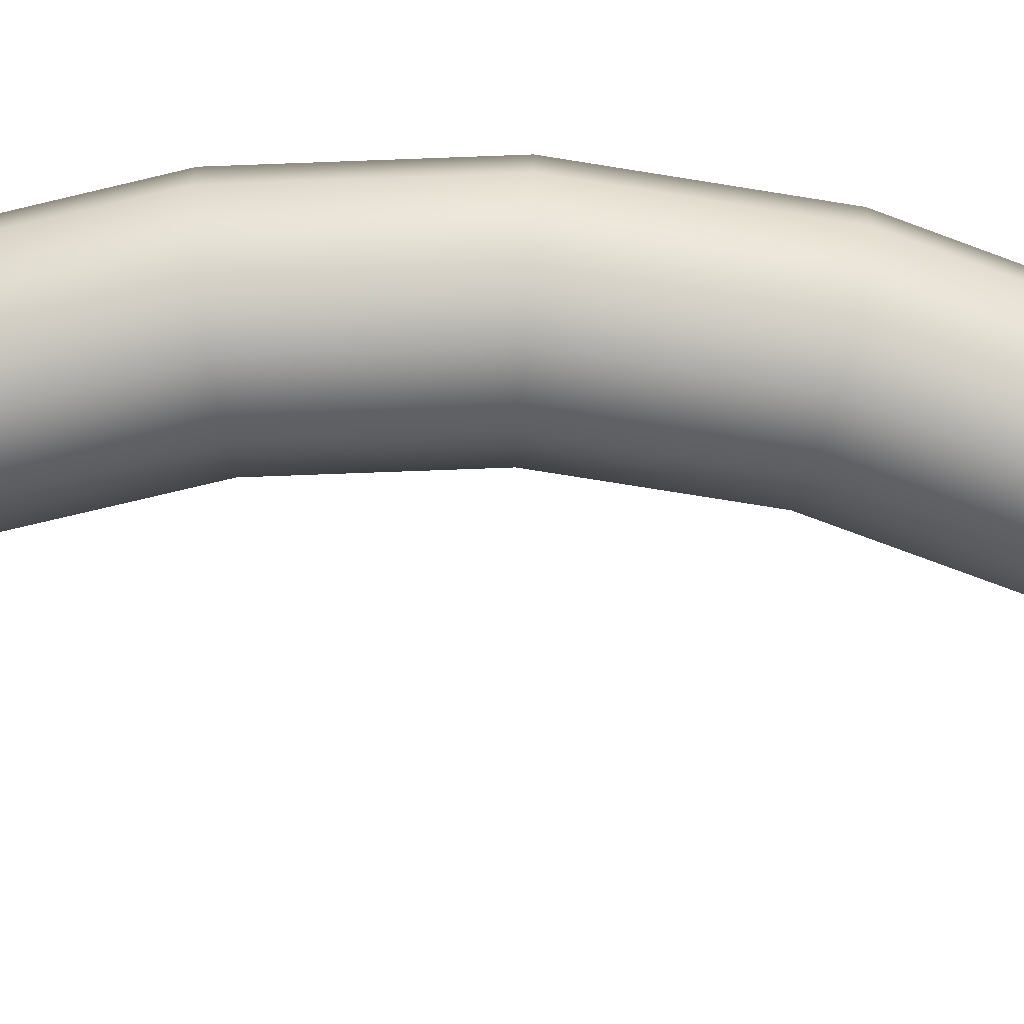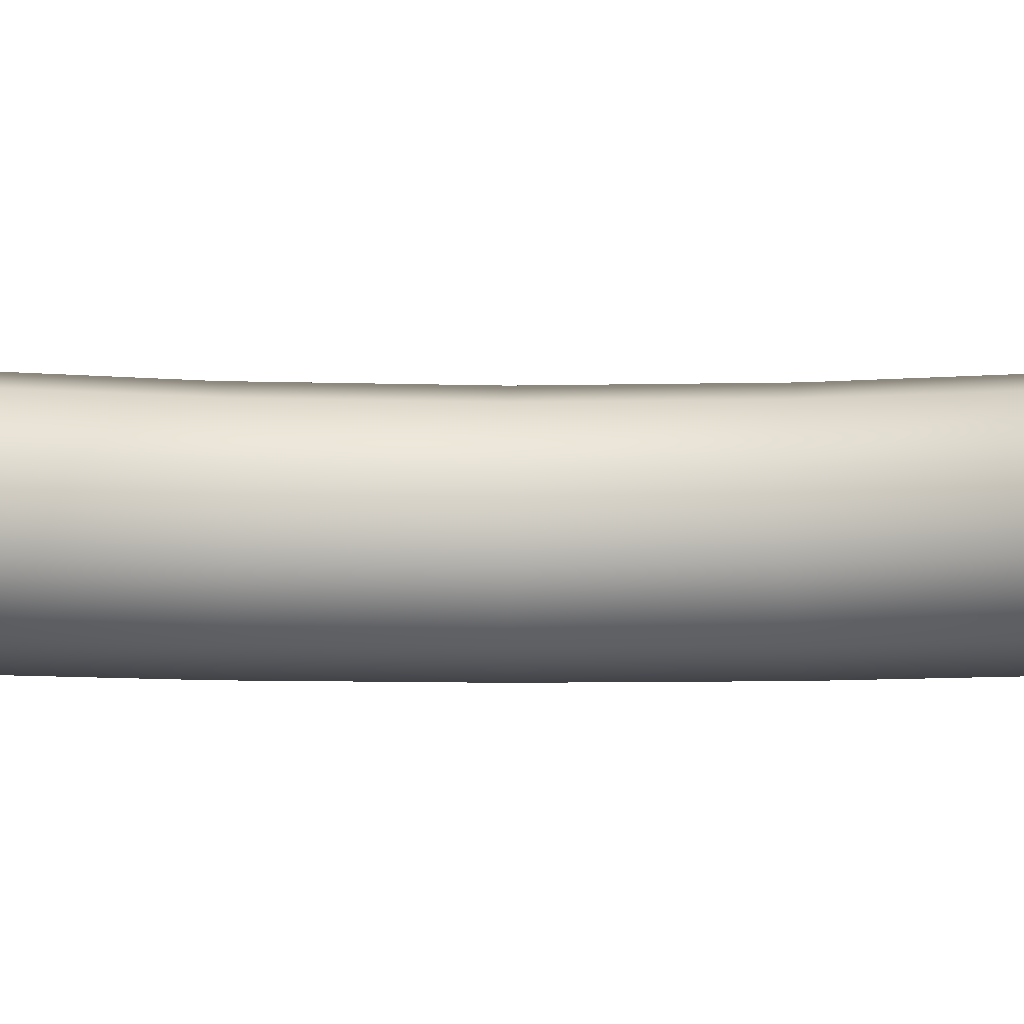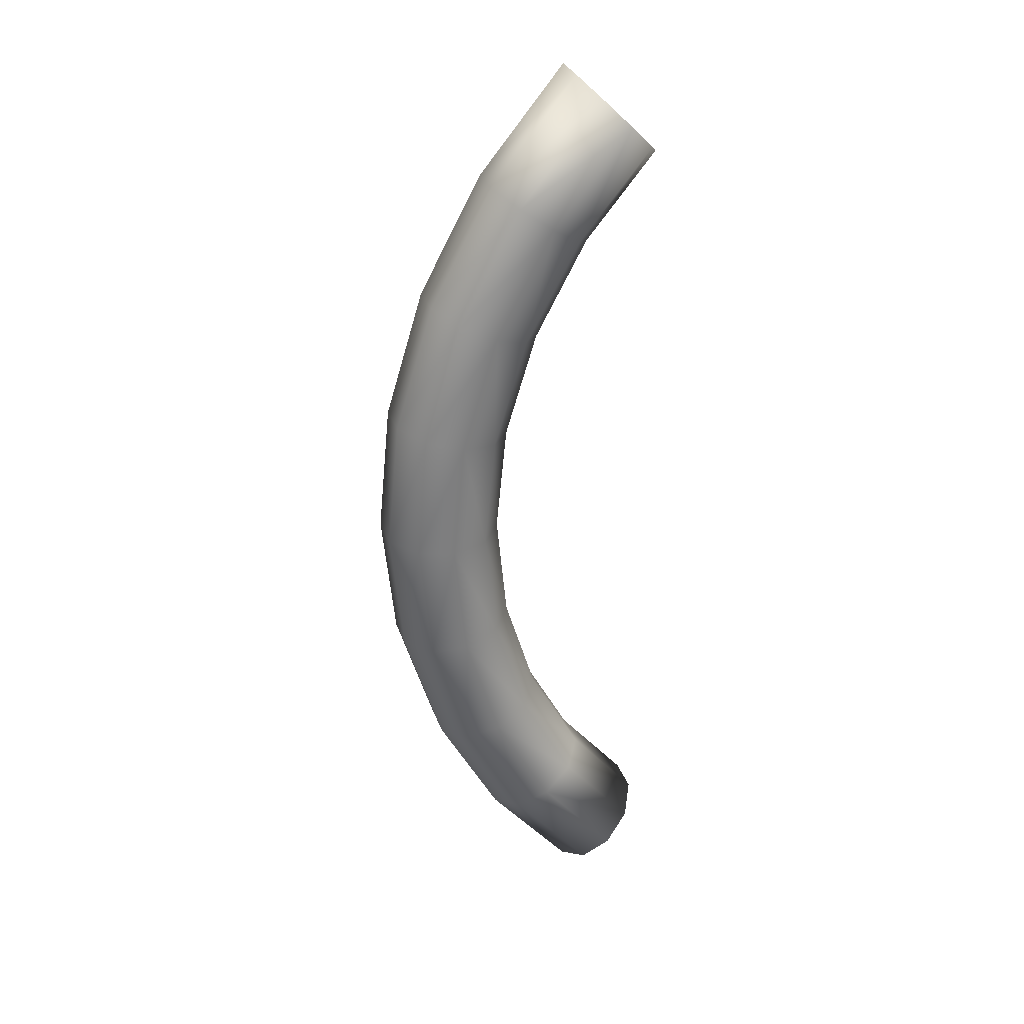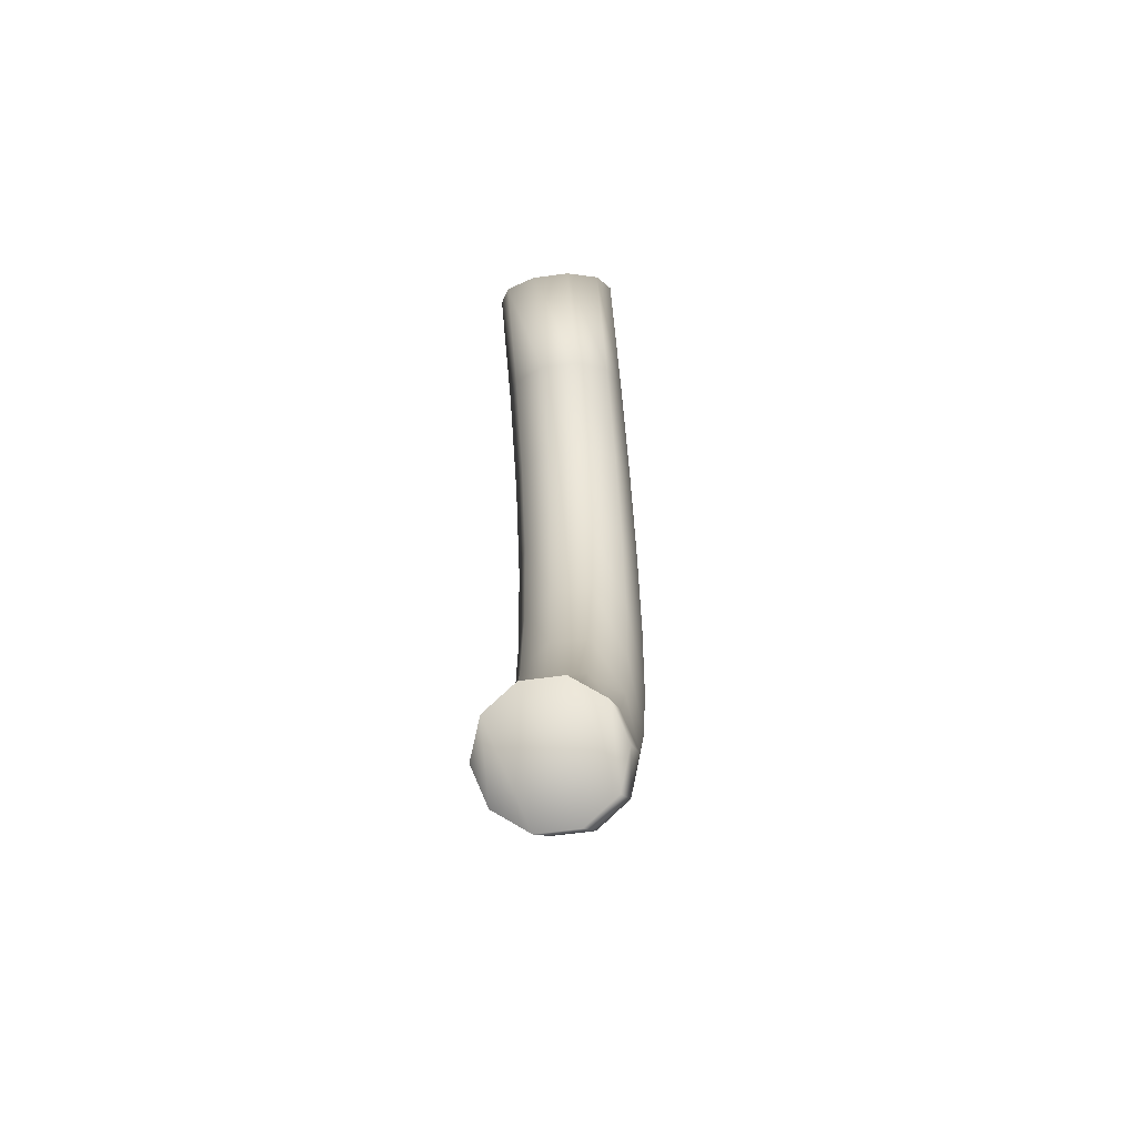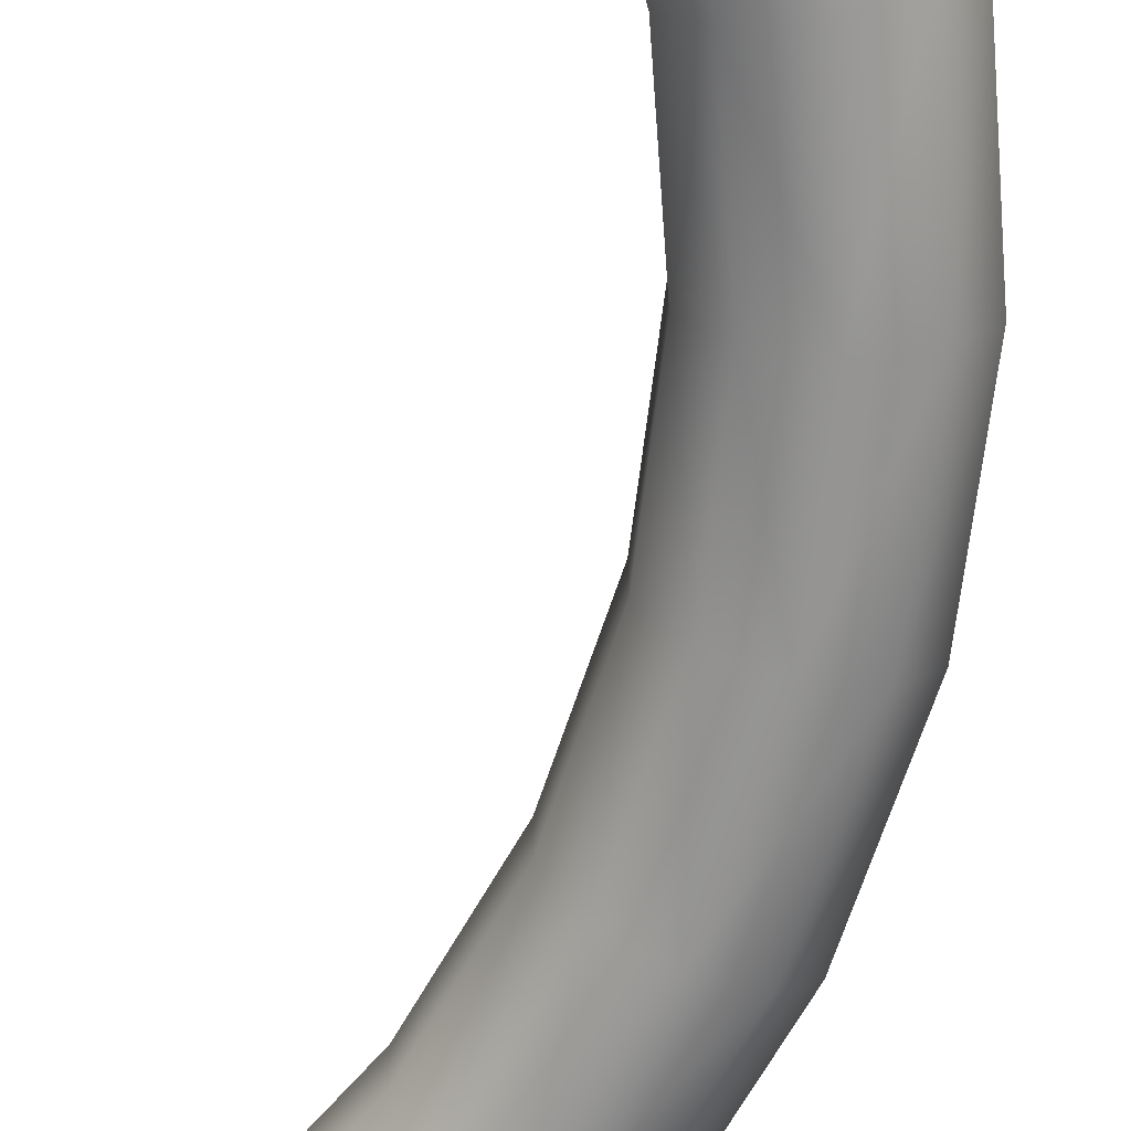
<metadata>
{"format":"obj","ext":"obj","renderer":"f3d","projection":"perspective","resolution":1024,"background":"white","views":[{"elev":-75.3,"azim":86.5,"up":"+Y"},{"elev":-6.3,"azim":-91.0,"up":"+Y"},{"elev":30.9,"azim":162.2,"up":"+Z"},{"elev":-59.1,"azim":-81.8,"up":"+Z"},{"elev":-67.0,"azim":-12.8,"up":"+Y"}]}
</metadata>
<code>
g QuarterTorusRotated5
v -0.03133 0.0809 -0.7487
v 0.1003 0.0809 -0.5882
v 0.05147 0.1 -0.5556
v -0.07289 0.1 -0.7071
v 0.05147 0.1 -0.5556
v 0.002597 0.0809 -0.5229
v -0.1145 0.0809 -0.6655
v -0.07289 0.1 -0.7071
v 0.002597 0.0809 -0.5229
v -0.02761 0.0309 -0.5027
v -0.1401 0.0309 -0.6399
v -0.1145 0.0809 -0.6655
v -0.02761 0.0309 -0.5027
v -0.02761 -0.0309 -0.5027
v -0.1401 -0.0309 -0.6399
v -0.1401 0.0309 -0.6399
v -0.02761 -0.0309 -0.5027
v 0.002597 -0.0809 -0.5229
v -0.1145 -0.0809 -0.6655
v -0.1401 -0.0309 -0.6399
v 0.002597 -0.0809 -0.5229
v 0.05147 -0.1 -0.5556
v -0.07289 -0.1 -0.7071
v -0.1145 -0.0809 -0.6655
v -0.07289 -0.1 -0.7071
v 0.05147 -0.1 -0.5556
v 0.1003 -0.0809 -0.5882
v -0.03133 -0.0809 -0.7487
v -0.03133 -0.0809 -0.7487
v 0.1003 -0.0809 -0.5882
v 0.1305 -0.0309 -0.6084
v -0.00564 -0.0309 -0.7744
v -0.00564 -0.0309 -0.7744
v 0.1305 -0.0309 -0.6084
v 0.1305 0.0309 -0.6084
v -0.00564 0.0309 -0.7744
v -0.00564 0.0309 -0.7744
v 0.1305 0.0309 -0.6084
v 0.1003 0.0809 -0.5882
v -0.03133 0.0809 -0.7487
v 0.1003 0.0809 -0.5882
v 0.1982 0.0809 -0.4052
v 0.1439 0.1 -0.3827
v 0.05147 0.1 -0.5556
v 0.1439 0.1 -0.3827
v 0.08958 0.0809 -0.3602
v 0.002597 0.0809 -0.5229
v 0.05147 0.1 -0.5556
v 0.08958 0.0809 -0.3602
v 0.05601 0.0309 -0.3463
v -0.02761 0.0309 -0.5027
v 0.002597 0.0809 -0.5229
v 0.05601 0.0309 -0.3463
v 0.05601 -0.0309 -0.3463
v -0.02761 -0.0309 -0.5027
v -0.02761 0.0309 -0.5027
v 0.05601 -0.0309 -0.3463
v 0.08958 -0.0809 -0.3602
v 0.002597 -0.0809 -0.5229
v -0.02761 -0.0309 -0.5027
v 0.08958 -0.0809 -0.3602
v 0.1439 -0.1 -0.3827
v 0.05147 -0.1 -0.5556
v 0.002597 -0.0809 -0.5229
v 0.05147 -0.1 -0.5556
v 0.1439 -0.1 -0.3827
v 0.1982 -0.0809 -0.4052
v 0.1003 -0.0809 -0.5882
v 0.1003 -0.0809 -0.5882
v 0.1982 -0.0809 -0.4052
v 0.2317 -0.0309 -0.4191
v 0.1305 -0.0309 -0.6084
v 0.1305 -0.0309 -0.6084
v 0.2317 -0.0309 -0.4191
v 0.2317 0.0309 -0.4191
v 0.1305 0.0309 -0.6084
v 0.1305 0.0309 -0.6084
v 0.2317 0.0309 -0.4191
v 0.1982 0.0809 -0.4052
v 0.1003 0.0809 -0.5882
v 0.1982 0.0809 -0.4052
v 0.2584 0.0809 -0.2066
v 0.2008 0.1 -0.1951
v 0.1439 0.1 -0.3827
v 0.2008 0.1 -0.1951
v 0.1431 0.0809 -0.1836
v 0.08958 0.0809 -0.3602
v 0.1439 0.1 -0.3827
v 0.1431 0.0809 -0.1836
v 0.1075 0.0309 -0.1765
v 0.05601 0.0309 -0.3463
v 0.08958 0.0809 -0.3602
v 0.1075 0.0309 -0.1765
v 0.1075 -0.0309 -0.1765
v 0.05601 -0.0309 -0.3463
v 0.05601 0.0309 -0.3463
v 0.1075 -0.0309 -0.1765
v 0.1431 -0.0809 -0.1836
v 0.08958 -0.0809 -0.3602
v 0.05601 -0.0309 -0.3463
v 0.1431 -0.0809 -0.1836
v 0.2008 -0.1 -0.1951
v 0.1439 -0.1 -0.3827
v 0.08958 -0.0809 -0.3602
v 0.1439 -0.1 -0.3827
v 0.2008 -0.1 -0.1951
v 0.2584 -0.0809 -0.2066
v 0.1982 -0.0809 -0.4052
v 0.1982 -0.0809 -0.4052
v 0.2584 -0.0809 -0.2066
v 0.2941 -0.0309 -0.2136
v 0.2317 -0.0309 -0.4191
v 0.2317 -0.0309 -0.4191
v 0.2941 -0.0309 -0.2136
v 0.2941 0.0309 -0.2136
v 0.2317 0.0309 -0.4191
v 0.2317 0.0309 -0.4191
v 0.2941 0.0309 -0.2136
v 0.2584 0.0809 -0.2066
v 0.1982 0.0809 -0.4052
v 0.2584 0.0809 -0.2066
v 0.2788 0.0809 1.11e-16
v 0.22 0.1 1.11e-16
v 0.2008 0.1 -0.1951
v 0.22 0.1 1.11e-16
v 0.1612 0.0809 5.551e-17
v 0.1431 0.0809 -0.1836
v 0.2008 0.1 -0.1951
v 0.1612 0.0809 5.551e-17
v 0.1249 0.0309 5.551e-17
v 0.1075 0.0309 -0.1765
v 0.1431 0.0809 -0.1836
v 0.1249 0.0309 5.551e-17
v 0.1249 -0.0309 5.551e-17
v 0.1075 -0.0309 -0.1765
v 0.1075 0.0309 -0.1765
v 0.1249 -0.0309 5.551e-17
v 0.1612 -0.0809 5.551e-17
v 0.1431 -0.0809 -0.1836
v 0.1075 -0.0309 -0.1765
v 0.1612 -0.0809 5.551e-17
v 0.22 -0.1 1.11e-16
v 0.2008 -0.1 -0.1951
v 0.1431 -0.0809 -0.1836
v 0.2008 -0.1 -0.1951
v 0.22 -0.1 1.11e-16
v 0.2788 -0.0809 1.11e-16
v 0.2584 -0.0809 -0.2066
v 0.2584 -0.0809 -0.2066
v 0.2788 -0.0809 1.11e-16
v 0.3151 -0.0309 1.11e-16
v 0.2941 -0.0309 -0.2136
v 0.2941 -0.0309 -0.2136
v 0.3151 -0.0309 1.11e-16
v 0.3151 0.0309 1.11e-16
v 0.2941 0.0309 -0.2136
v 0.2941 0.0309 -0.2136
v 0.3151 0.0309 1.11e-16
v 0.2788 0.0809 1.11e-16
v 0.2584 0.0809 -0.2066
v 0.2788 0.0809 1.11e-16
v 0.2584 0.0809 0.2066
v 0.2008 0.1 0.1951
v 0.22 0.1 1.11e-16
v 0.2008 0.1 0.1951
v 0.1431 0.0809 0.1836
v 0.1612 0.0809 5.551e-17
v 0.22 0.1 1.11e-16
v 0.1431 0.0809 0.1836
v 0.1075 0.0309 0.1765
v 0.1249 0.0309 5.551e-17
v 0.1612 0.0809 5.551e-17
v 0.1075 0.0309 0.1765
v 0.1075 -0.0309 0.1765
v 0.1249 -0.0309 5.551e-17
v 0.1249 0.0309 5.551e-17
v 0.1075 -0.0309 0.1765
v 0.1431 -0.0809 0.1836
v 0.1612 -0.0809 5.551e-17
v 0.1249 -0.0309 5.551e-17
v 0.1431 -0.0809 0.1836
v 0.2008 -0.1 0.1951
v 0.22 -0.1 1.11e-16
v 0.1612 -0.0809 5.551e-17
v 0.22 -0.1 1.11e-16
v 0.2008 -0.1 0.1951
v 0.2584 -0.0809 0.2066
v 0.2788 -0.0809 1.11e-16
v 0.2788 -0.0809 1.11e-16
v 0.2584 -0.0809 0.2066
v 0.2941 -0.0309 0.2136
v 0.3151 -0.0309 1.11e-16
v 0.3151 -0.0309 1.11e-16
v 0.2941 -0.0309 0.2136
v 0.2941 0.0309 0.2136
v 0.3151 0.0309 1.11e-16
v 0.3151 0.0309 1.11e-16
v 0.2941 0.0309 0.2136
v 0.2584 0.0809 0.2066
v 0.2788 0.0809 1.11e-16
v 0.2584 0.0809 0.2066
v 0.1982 0.0809 0.4052
v 0.1439 0.1 0.3827
v 0.2008 0.1 0.1951
v 0.1439 0.1 0.3827
v 0.08958 0.0809 0.3602
v 0.1431 0.0809 0.1836
v 0.2008 0.1 0.1951
v 0.08958 0.0809 0.3602
v 0.05601 0.0309 0.3463
v 0.1075 0.0309 0.1765
v 0.1431 0.0809 0.1836
v 0.05601 0.0309 0.3463
v 0.05601 -0.0309 0.3463
v 0.1075 -0.0309 0.1765
v 0.1075 0.0309 0.1765
v 0.05601 -0.0309 0.3463
v 0.08958 -0.0809 0.3602
v 0.1431 -0.0809 0.1836
v 0.1075 -0.0309 0.1765
v 0.08958 -0.0809 0.3602
v 0.1439 -0.1 0.3827
v 0.2008 -0.1 0.1951
v 0.1431 -0.0809 0.1836
v 0.2008 -0.1 0.1951
v 0.1439 -0.1 0.3827
v 0.1982 -0.0809 0.4052
v 0.2584 -0.0809 0.2066
v 0.2584 -0.0809 0.2066
v 0.1982 -0.0809 0.4052
v 0.2317 -0.0309 0.4191
v 0.2941 -0.0309 0.2136
v 0.2941 -0.0309 0.2136
v 0.2317 -0.0309 0.4191
v 0.2317 0.0309 0.4191
v 0.2941 0.0309 0.2136
v 0.2941 0.0309 0.2136
v 0.2317 0.0309 0.4191
v 0.1982 0.0809 0.4052
v 0.2584 0.0809 0.2066
v 0.1982 0.0809 0.4052
v 0.1003 0.0809 0.5882
v 0.05147 0.1 0.5556
v 0.1439 0.1 0.3827
v 0.05147 0.1 0.5556
v 0.002597 0.0809 0.5229
v 0.08958 0.0809 0.3602
v 0.1439 0.1 0.3827
v 0.002597 0.0809 0.5229
v -0.02761 0.0309 0.5027
v 0.05601 0.0309 0.3463
v 0.08958 0.0809 0.3602
v -0.02761 0.0309 0.5027
v -0.02761 -0.0309 0.5027
v 0.05601 -0.0309 0.3463
v 0.05601 0.0309 0.3463
v -0.02761 -0.0309 0.5027
v 0.002597 -0.0809 0.5229
v 0.08958 -0.0809 0.3602
v 0.05601 -0.0309 0.3463
v 0.002597 -0.0809 0.5229
v 0.05147 -0.1 0.5556
v 0.1439 -0.1 0.3827
v 0.08958 -0.0809 0.3602
v 0.1439 -0.1 0.3827
v 0.05147 -0.1 0.5556
v 0.1003 -0.0809 0.5882
v 0.1982 -0.0809 0.4052
v 0.1982 -0.0809 0.4052
v 0.1003 -0.0809 0.5882
v 0.1305 -0.0309 0.6084
v 0.2317 -0.0309 0.4191
v 0.2317 -0.0309 0.4191
v 0.1305 -0.0309 0.6084
v 0.1305 0.0309 0.6084
v 0.2317 0.0309 0.4191
v 0.2317 0.0309 0.4191
v 0.1305 0.0309 0.6084
v 0.1003 0.0809 0.5882
v 0.1982 0.0809 0.4052
v 0.1003 0.0809 0.5882
v -0.03133 0.0809 0.7487
v -0.07289 0.1 0.7071
v 0.05147 0.1 0.5556
v -0.07289 0.1 0.7071
v -0.1145 0.0809 0.6655
v 0.002597 0.0809 0.5229
v 0.05147 0.1 0.5556
v -0.1145 0.0809 0.6655
v -0.1401 0.0309 0.6399
v -0.02761 0.0309 0.5027
v 0.002597 0.0809 0.5229
v -0.1401 0.0309 0.6399
v -0.1401 -0.0309 0.6399
v -0.02761 -0.0309 0.5027
v -0.02761 0.0309 0.5027
v -0.1401 -0.0309 0.6399
v -0.1145 -0.0809 0.6655
v 0.002597 -0.0809 0.5229
v -0.02761 -0.0309 0.5027
v -0.1145 -0.0809 0.6655
v -0.07289 -0.1 0.7071
v 0.05147 -0.1 0.5556
v 0.002597 -0.0809 0.5229
v 0.05147 -0.1 0.5556
v -0.07289 -0.1 0.7071
v -0.03133 -0.0809 0.7487
v 0.1003 -0.0809 0.5882
v 0.1003 -0.0809 0.5882
v -0.03133 -0.0809 0.7487
v -0.00564 -0.0309 0.7744
v 0.1305 -0.0309 0.6084
v 0.1305 -0.0309 0.6084
v -0.00564 -0.0309 0.7744
v -0.00564 0.0309 0.7744
v 0.1305 0.0309 0.6084
v 0.1305 0.0309 0.6084
v -0.00564 0.0309 0.7744
v -0.03133 0.0809 0.7487
v 0.1003 0.0809 0.5882
v -0.1145 -0.0809 -0.6655
v -0.07289 -0.1 -0.7071
v -0.03133 -0.0809 -0.7487
v -0.1401 -0.0309 -0.6399
v -0.00564 -0.0309 -0.7744
v -0.1401 0.0309 -0.6399
v -0.00564 0.0309 -0.7744
v -0.1145 0.0809 -0.6655
v -0.03133 0.0809 -0.7487
v -0.07289 0.1 -0.7071
v -0.03133 -0.0809 0.7487
v -0.07289 -0.1 0.7071
v -0.1145 -0.0809 0.6655
v -0.00564 -0.0309 0.7744
v -0.1401 -0.0309 0.6399
v -0.00564 0.0309 0.7744
v -0.1401 0.0309 0.6399
v -0.03133 0.0809 0.7487
v -0.1145 0.0809 0.6655
v -0.07289 0.1 0.7071
f 3 2 1
f 4 3 1
f 7 6 5
f 8 7 5
f 11 10 9
f 12 11 9
f 15 14 13
f 16 15 13
f 19 18 17
f 20 19 17
f 23 22 21
f 24 23 21
f 27 26 25
f 28 27 25
f 31 30 29
f 32 31 29
f 35 34 33
f 36 35 33
f 39 38 37
f 40 39 37
f 43 42 41
f 44 43 41
f 47 46 45
f 48 47 45
f 51 50 49
f 52 51 49
f 55 54 53
f 56 55 53
f 59 58 57
f 60 59 57
f 63 62 61
f 64 63 61
f 67 66 65
f 68 67 65
f 71 70 69
f 72 71 69
f 75 74 73
f 76 75 73
f 79 78 77
f 80 79 77
f 83 82 81
f 84 83 81
f 87 86 85
f 88 87 85
f 91 90 89
f 92 91 89
f 95 94 93
f 96 95 93
f 99 98 97
f 100 99 97
f 103 102 101
f 104 103 101
f 107 106 105
f 108 107 105
f 111 110 109
f 112 111 109
f 115 114 113
f 116 115 113
f 119 118 117
f 120 119 117
f 123 122 121
f 124 123 121
f 127 126 125
f 128 127 125
f 131 130 129
f 132 131 129
f 135 134 133
f 136 135 133
f 139 138 137
f 140 139 137
f 143 142 141
f 144 143 141
f 147 146 145
f 148 147 145
f 151 150 149
f 152 151 149
f 155 154 153
f 156 155 153
f 159 158 157
f 160 159 157
f 163 162 161
f 164 163 161
f 167 166 165
f 168 167 165
f 171 170 169
f 172 171 169
f 175 174 173
f 176 175 173
f 179 178 177
f 180 179 177
f 183 182 181
f 184 183 181
f 187 186 185
f 188 187 185
f 191 190 189
f 192 191 189
f 195 194 193
f 196 195 193
f 199 198 197
f 200 199 197
f 203 202 201
f 204 203 201
f 207 206 205
f 208 207 205
f 211 210 209
f 212 211 209
f 215 214 213
f 216 215 213
f 219 218 217
f 220 219 217
f 223 222 221
f 224 223 221
f 227 226 225
f 228 227 225
f 231 230 229
f 232 231 229
f 235 234 233
f 236 235 233
f 239 238 237
f 240 239 237
f 243 242 241
f 244 243 241
f 247 246 245
f 248 247 245
f 251 250 249
f 252 251 249
f 255 254 253
f 256 255 253
f 259 258 257
f 260 259 257
f 263 262 261
f 264 263 261
f 267 266 265
f 268 267 265
f 271 270 269
f 272 271 269
f 275 274 273
f 276 275 273
f 279 278 277
f 280 279 277
f 283 282 281
f 284 283 281
f 287 286 285
f 288 287 285
f 291 290 289
f 292 291 289
f 295 294 293
f 296 295 293
f 299 298 297
f 300 299 297
f 303 302 301
f 304 303 301
f 307 306 305
f 308 307 305
f 311 310 309
f 312 311 309
f 315 314 313
f 316 315 313
f 319 318 317
f 320 319 317
f 323 322 321
f 321 324 323
f 324 325 323
f 324 326 325
f 326 327 325
f 326 328 327
f 328 329 327
f 328 330 329
f 333 332 331
f 331 334 333
f 334 335 333
f 334 336 335
f 336 337 335
f 336 338 337
f 338 339 337
f 338 340 339

</code>
